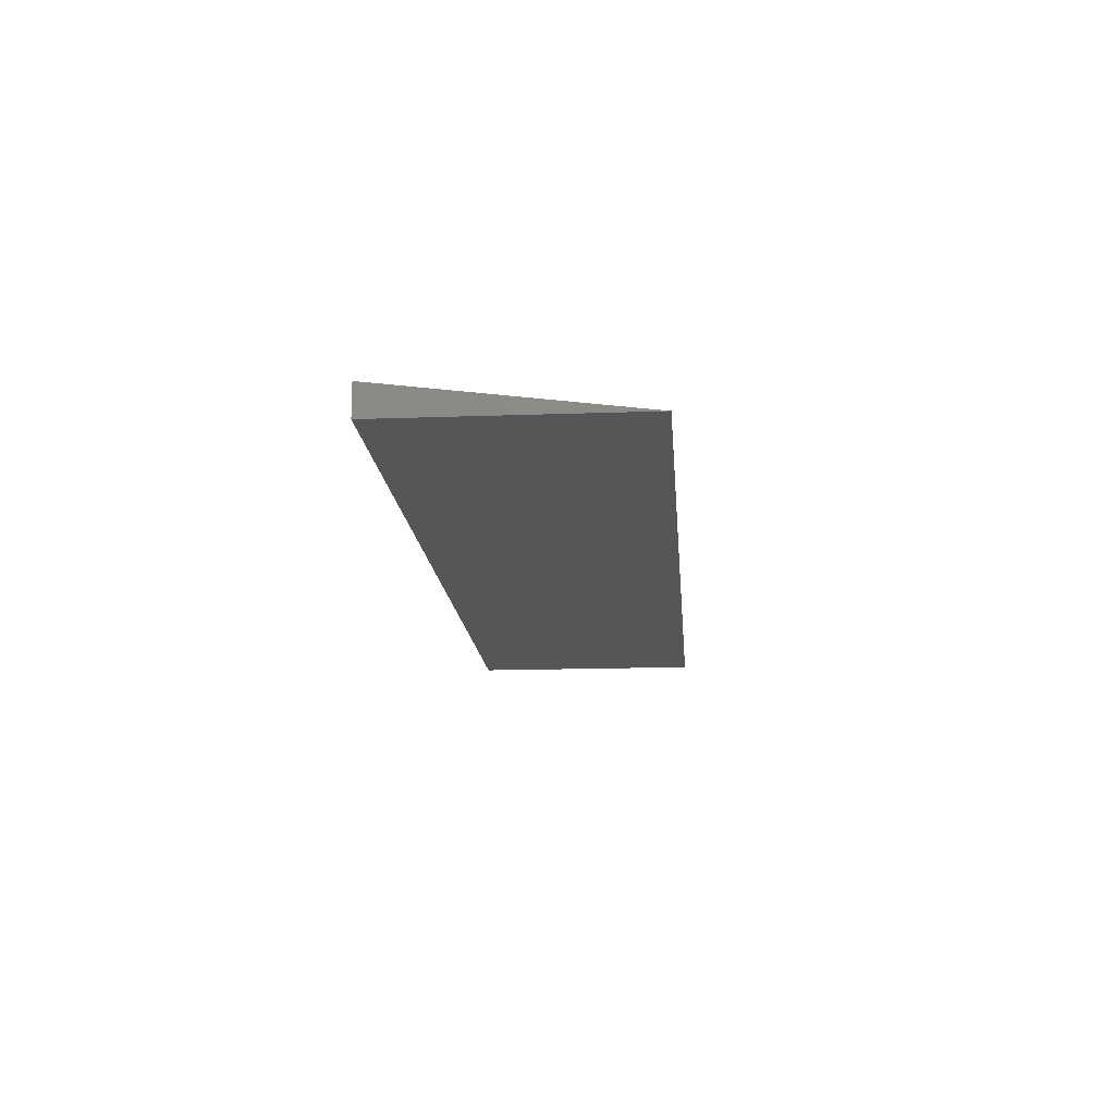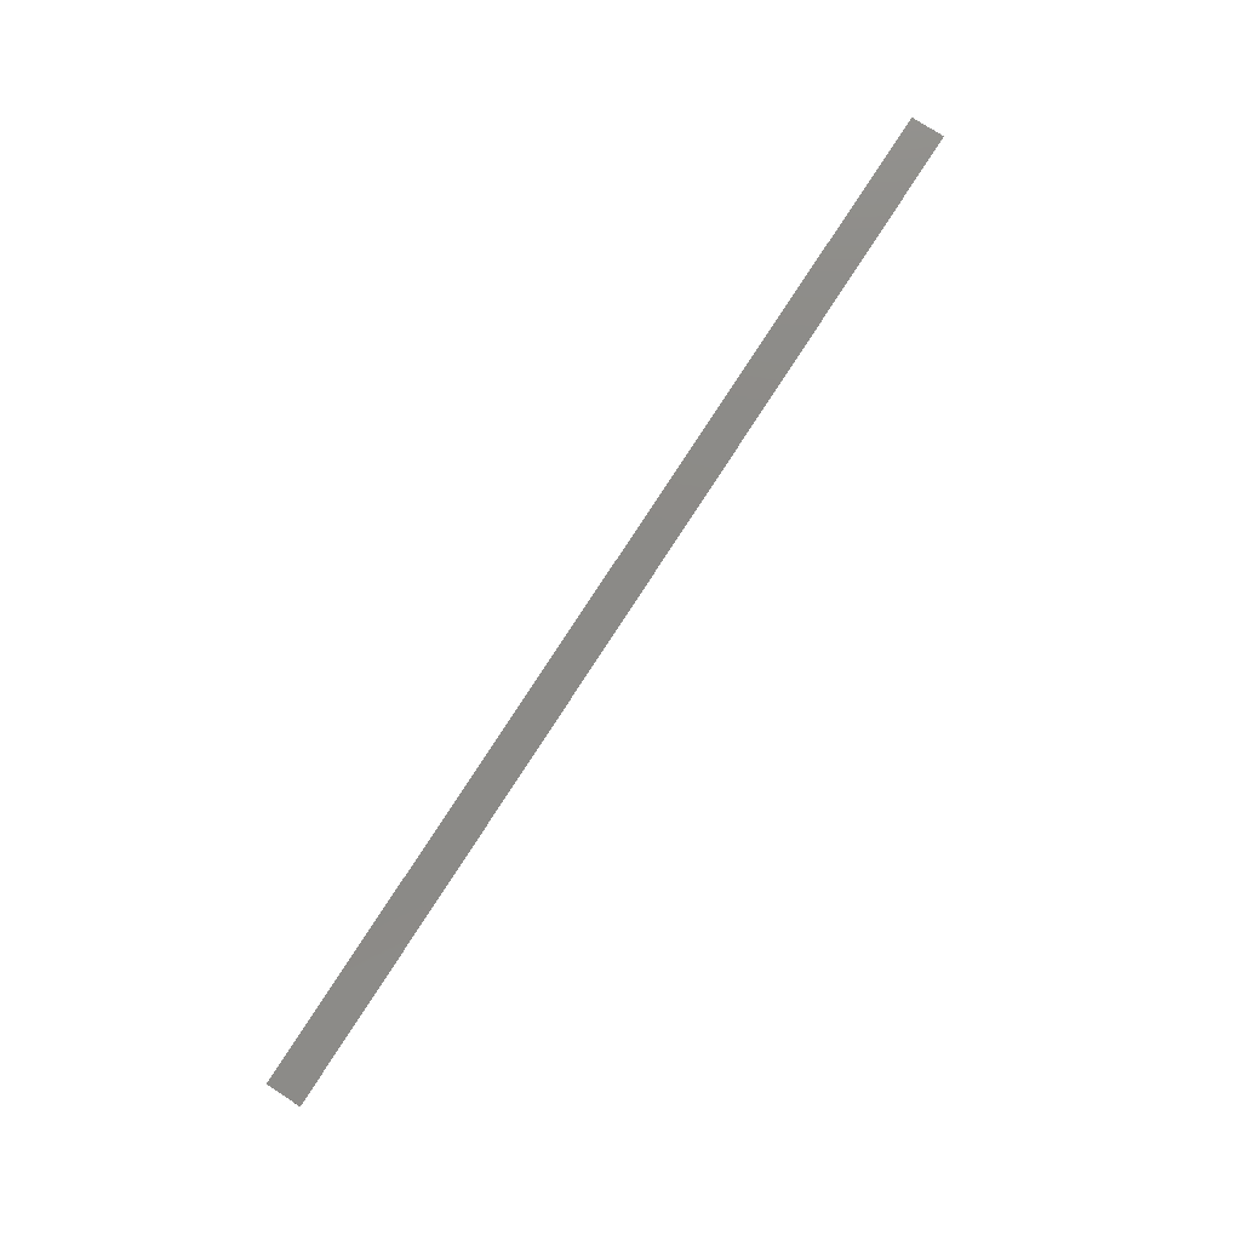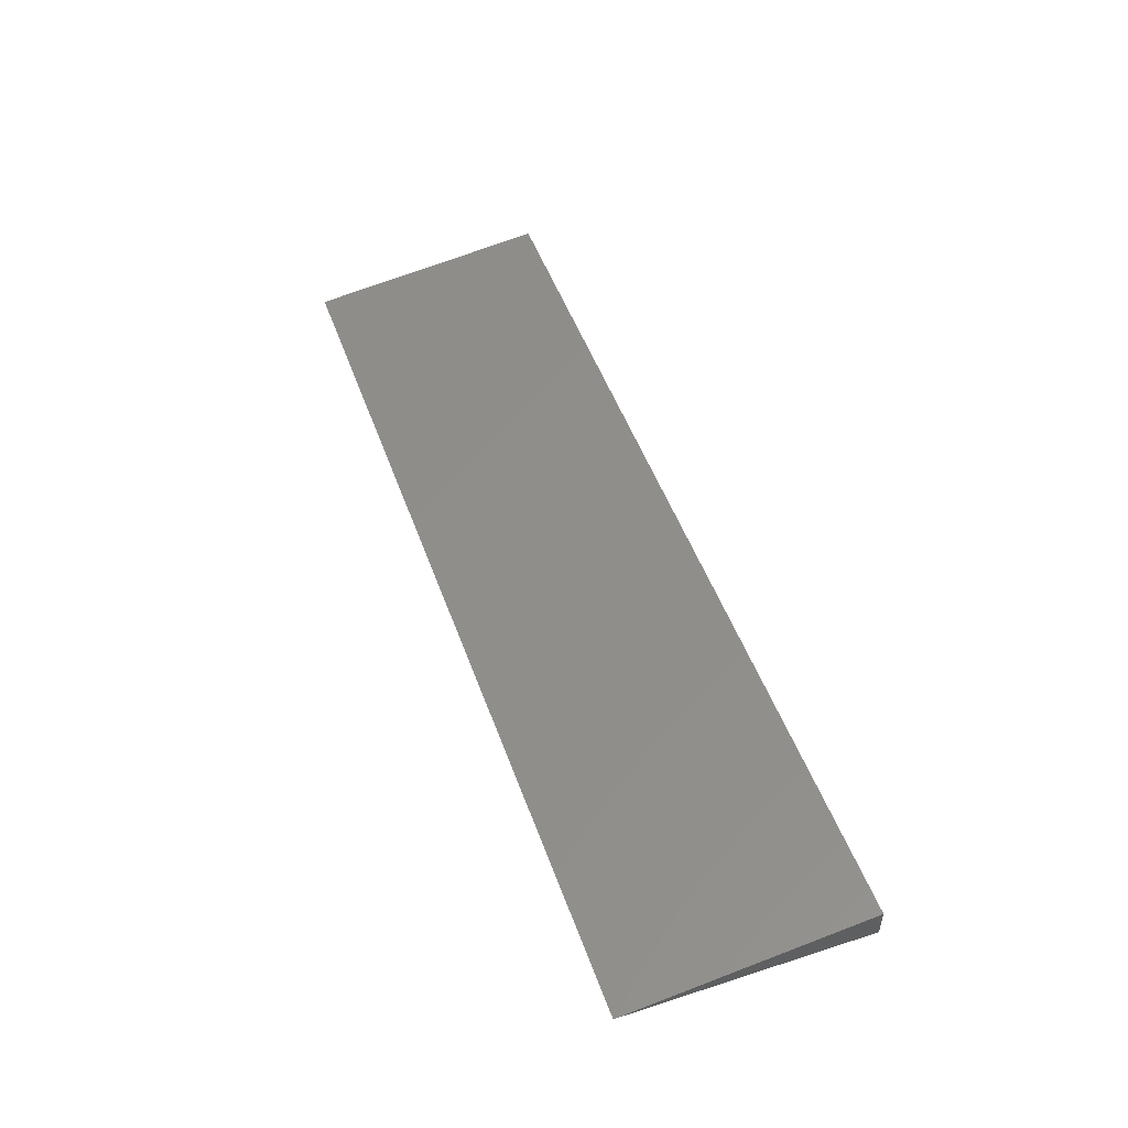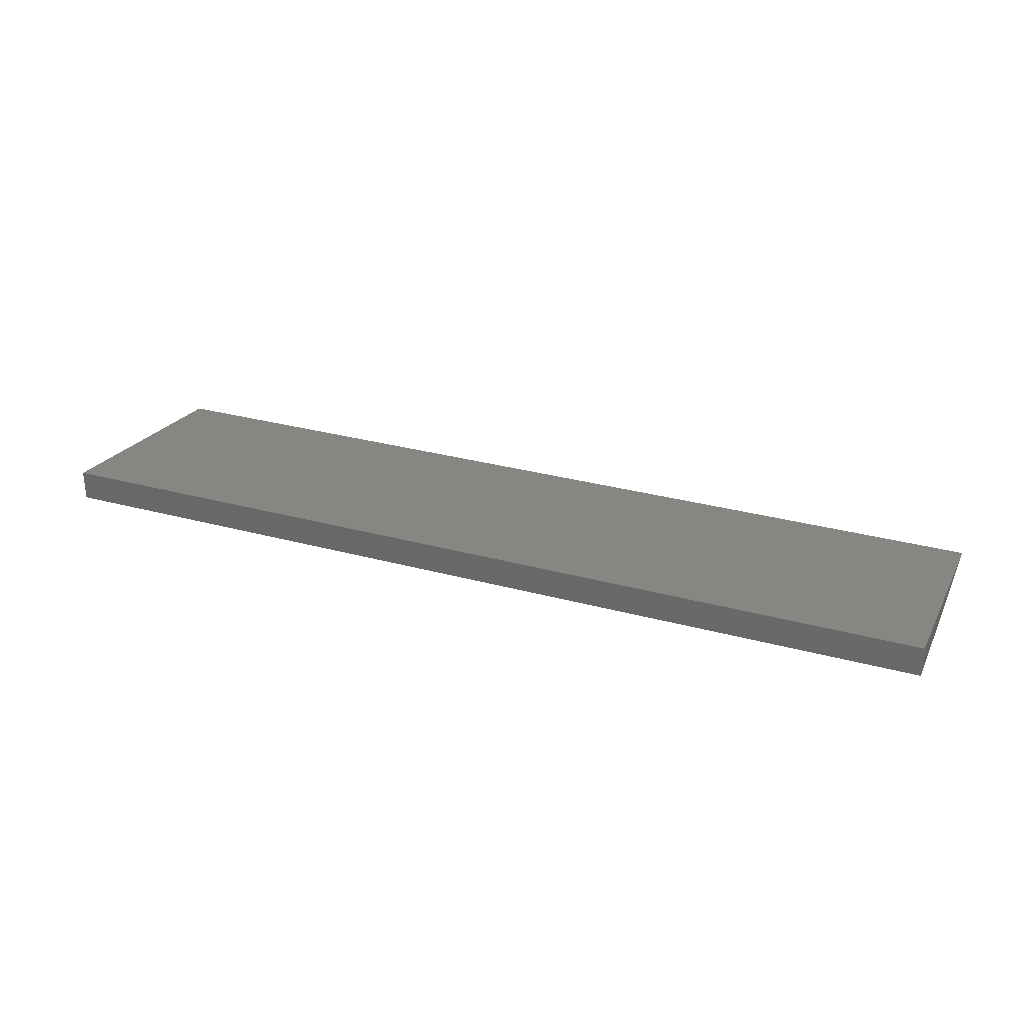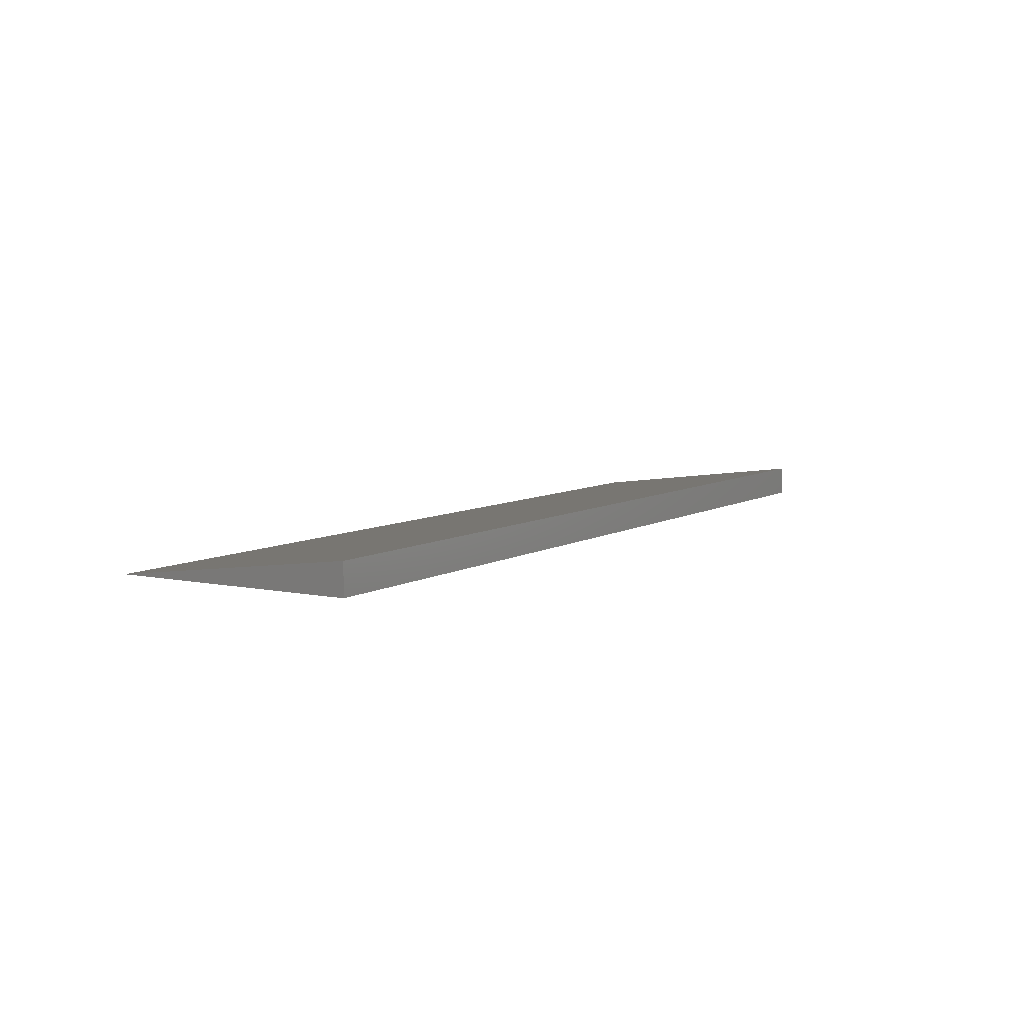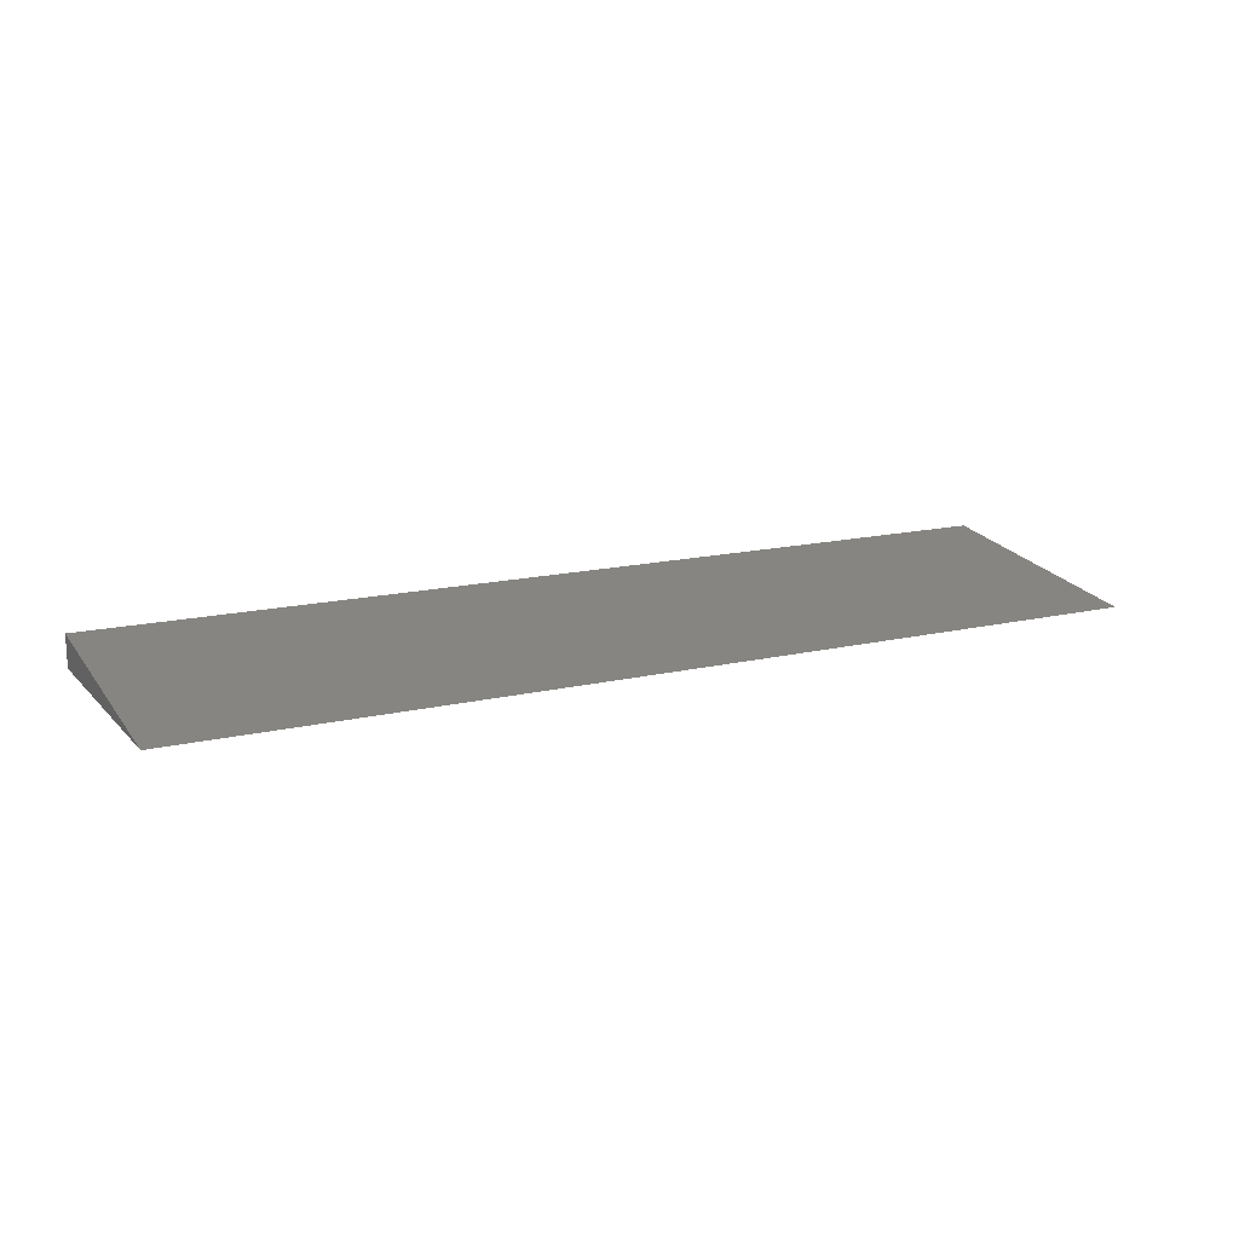
<metadata>
{"format":"stl","ext":"stl","renderer":"f3d","projection":"perspective","resolution":1024,"background":"white","views":[{"elev":-15.3,"azim":-85.6,"up":"+Z"},{"elev":78.1,"azim":-57.0,"up":"+Y"},{"elev":50.1,"azim":70.5,"up":"+Z"},{"elev":29.6,"azim":-158.1,"up":"+Z"},{"elev":6.9,"azim":121.3,"up":"+Z"},{"elev":15.1,"azim":-27.0,"up":"+Z"}]}
</metadata>
<code>
# stl→obj: 6 verts, 8 faces
v 0.4955 -0.8271 -0.4305
v -0.5008 -0.8271 -0.4305
v -0.5008 -0.567 -0.4305
v 0.4955 -0.567 -0.4305
v -0.5008 -0.567 -0.3973
v 0.4955 -0.567 -0.3973
f 1 2 3
f 1 3 4
f 3 2 5
f 6 5 2
f 6 2 1
f 6 1 4
f 6 4 3
f 6 3 5

</code>
